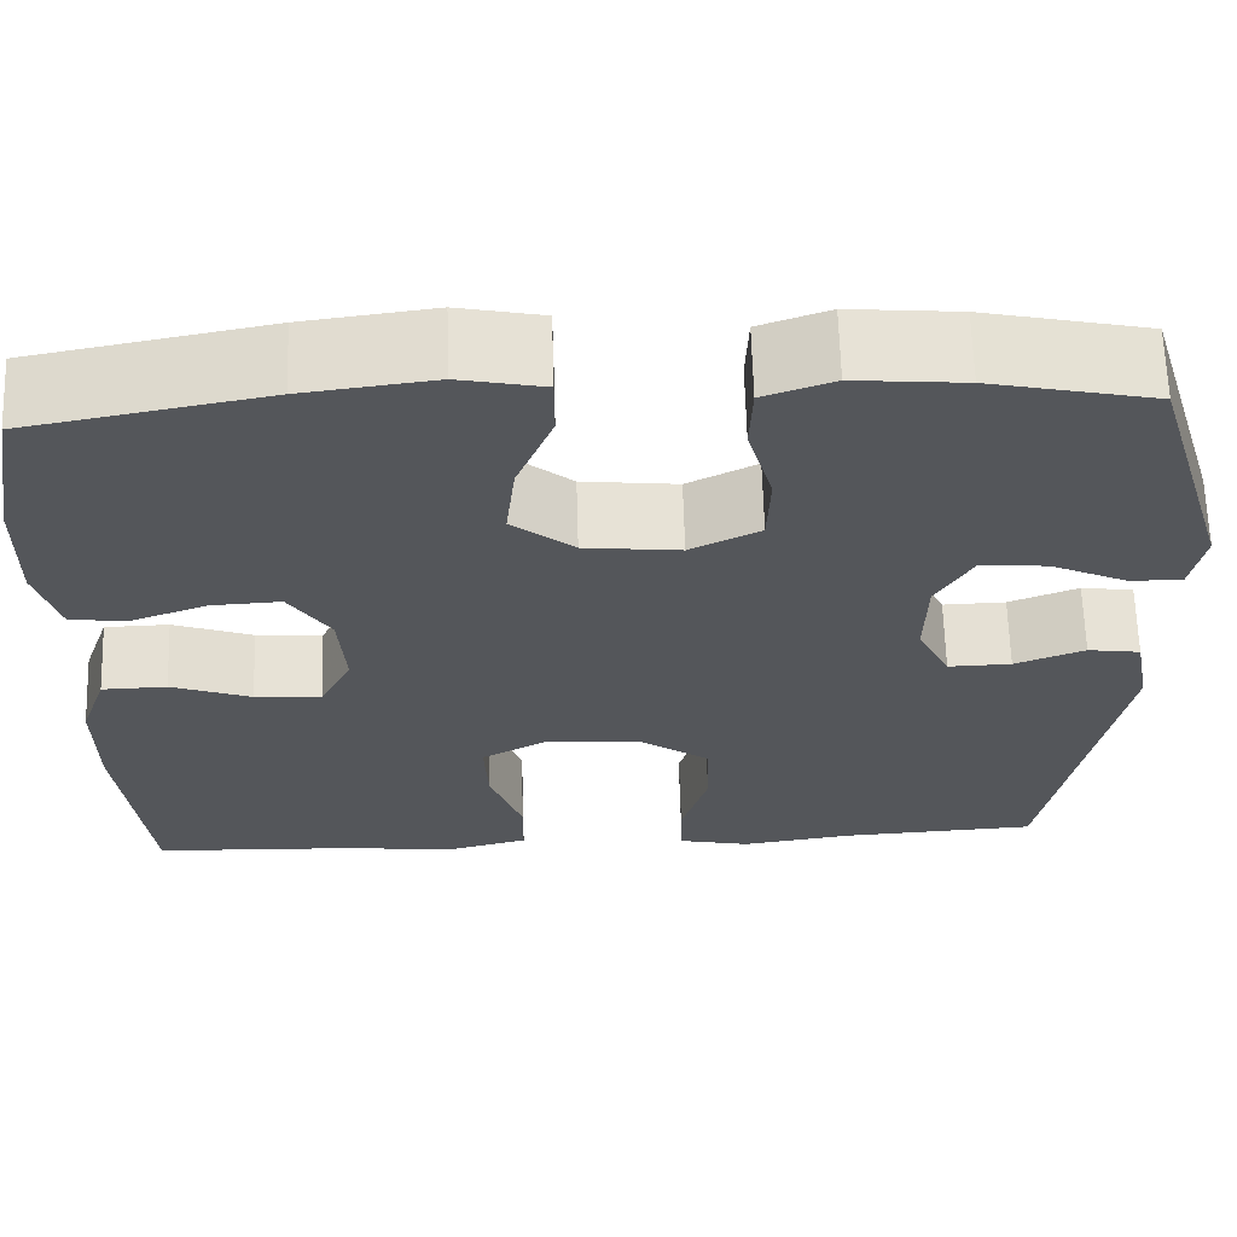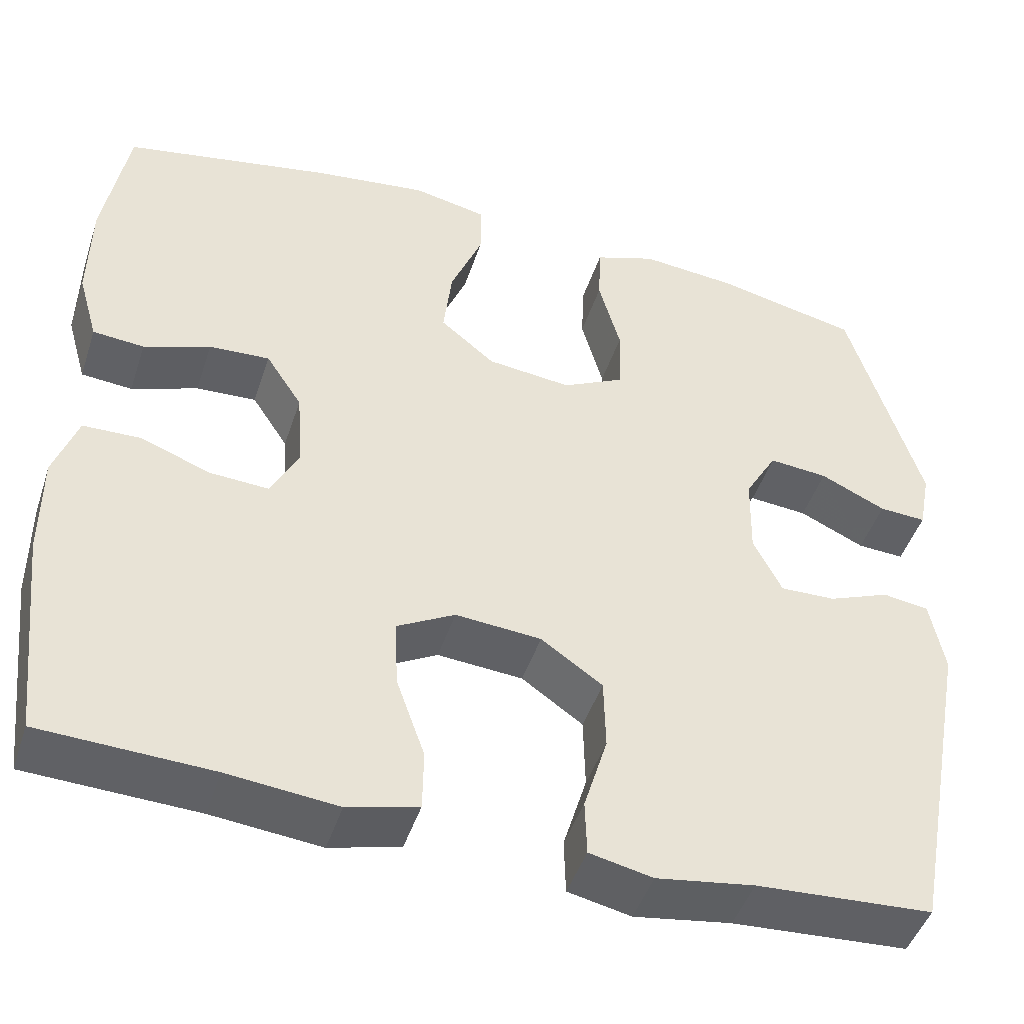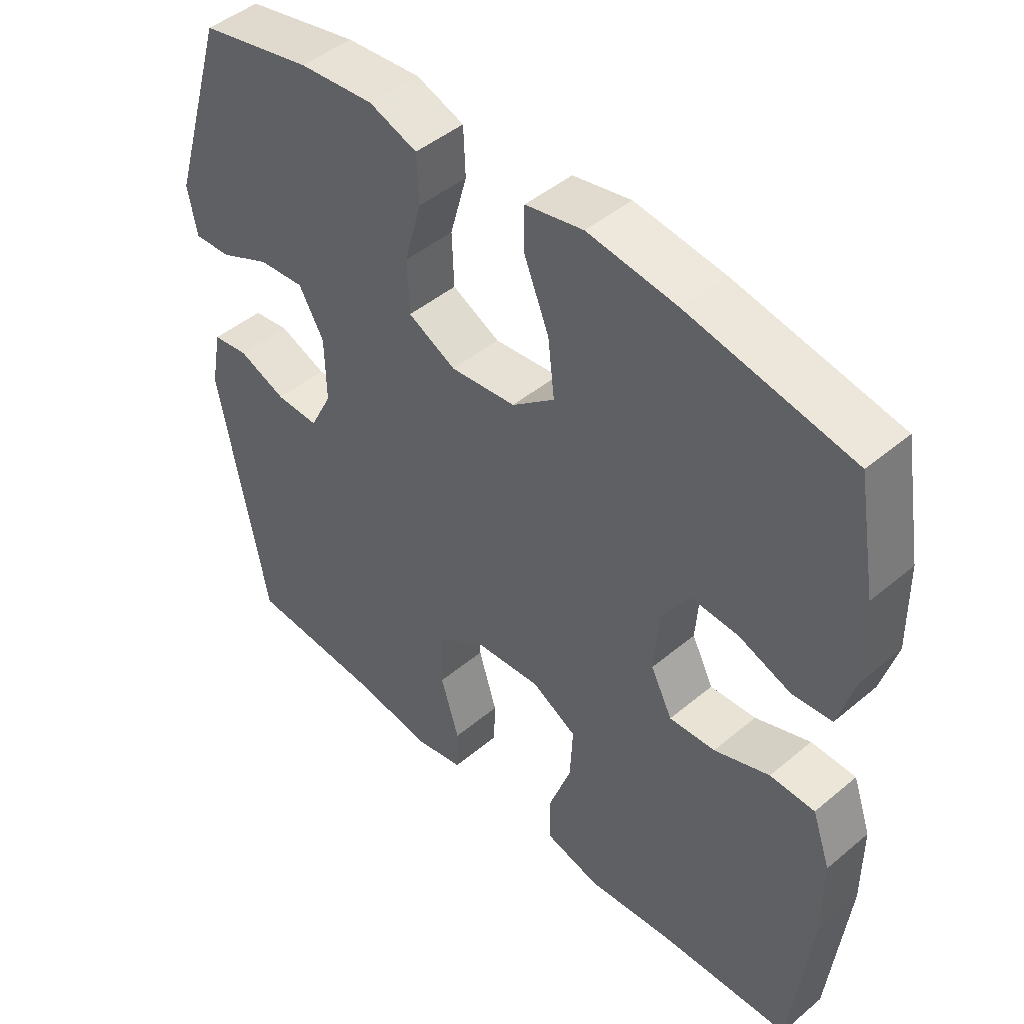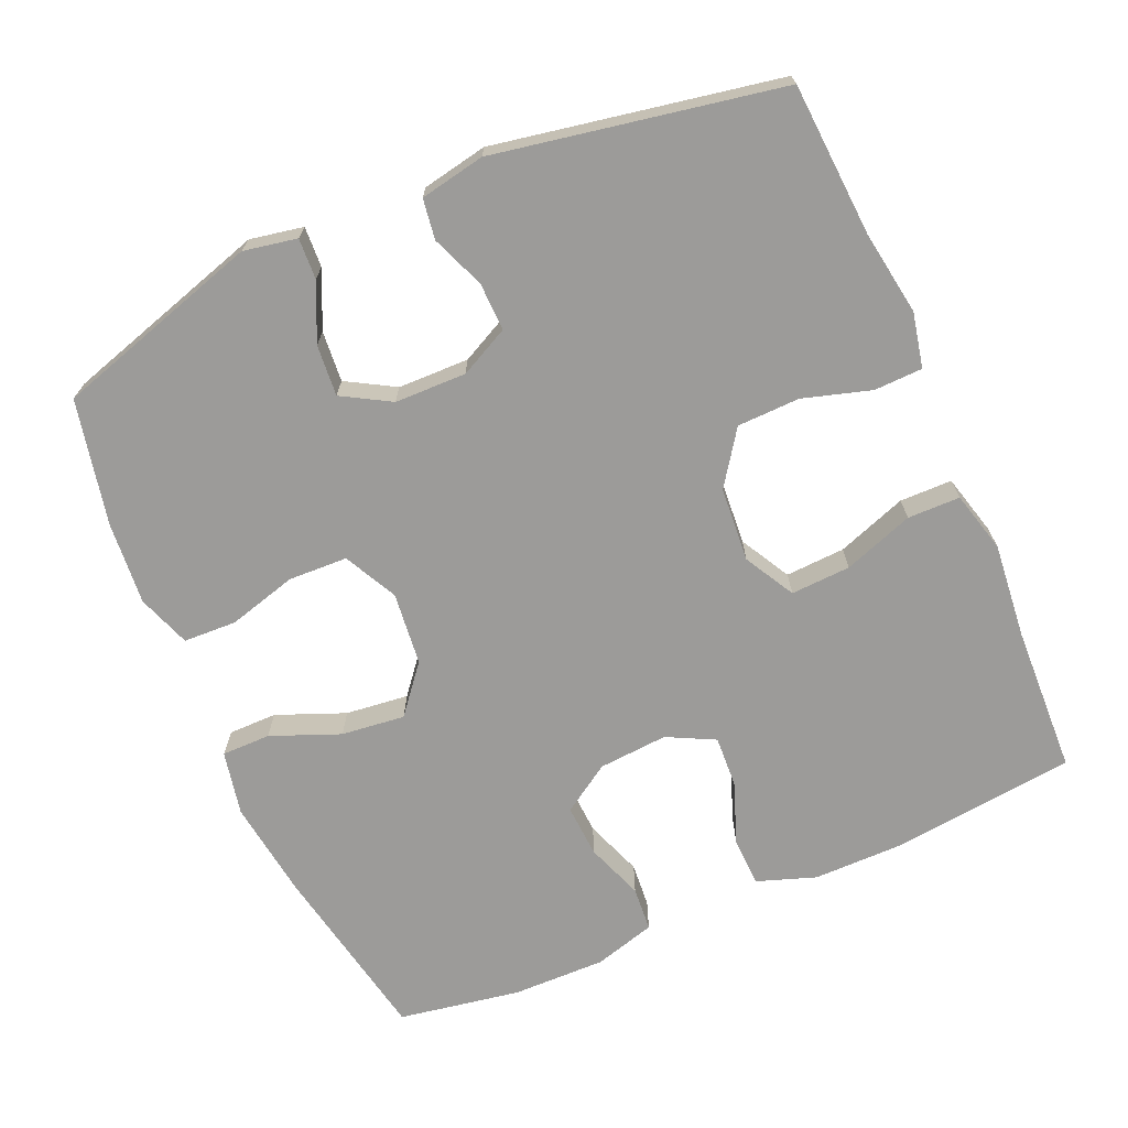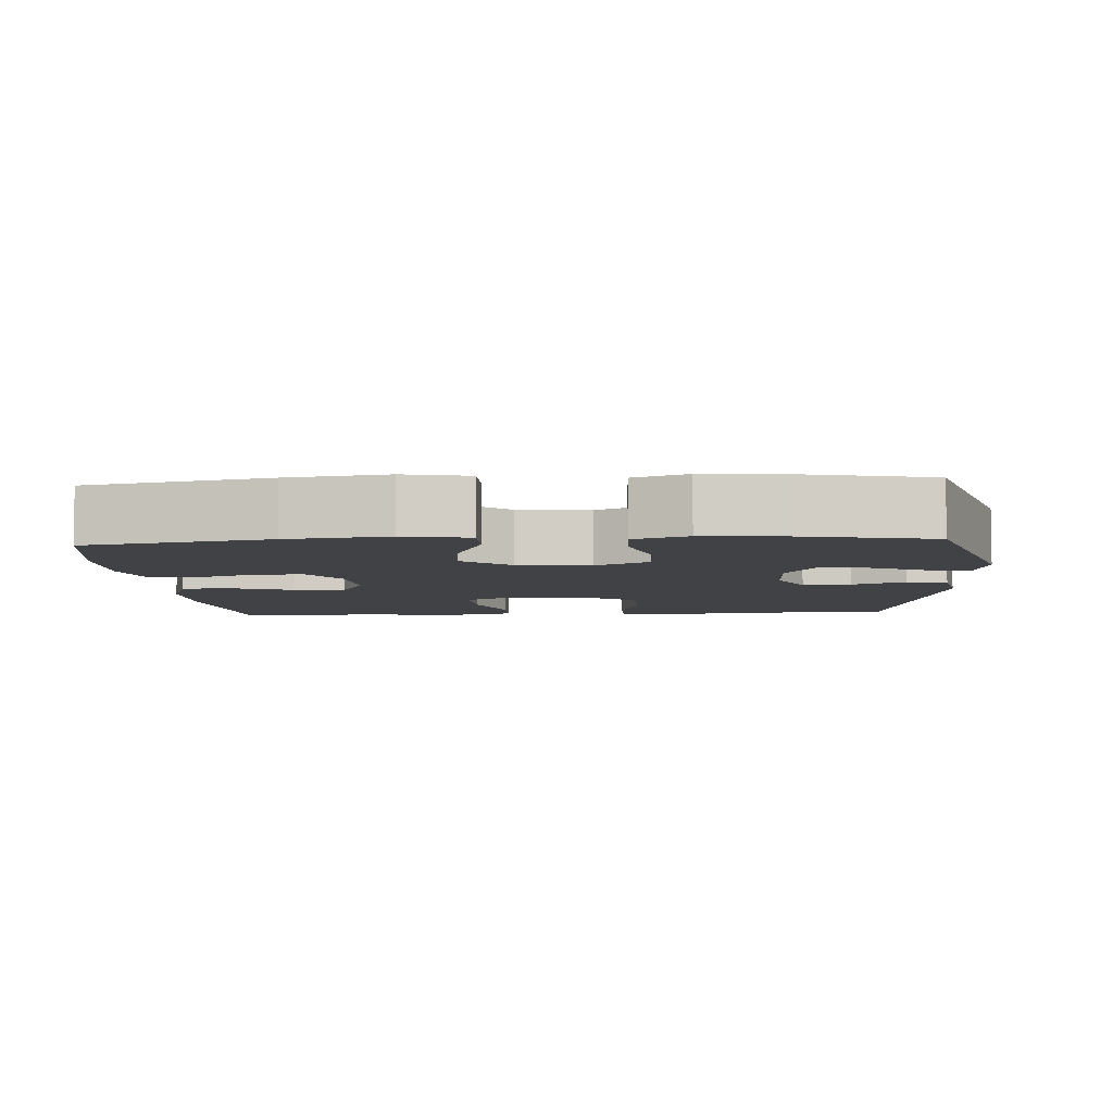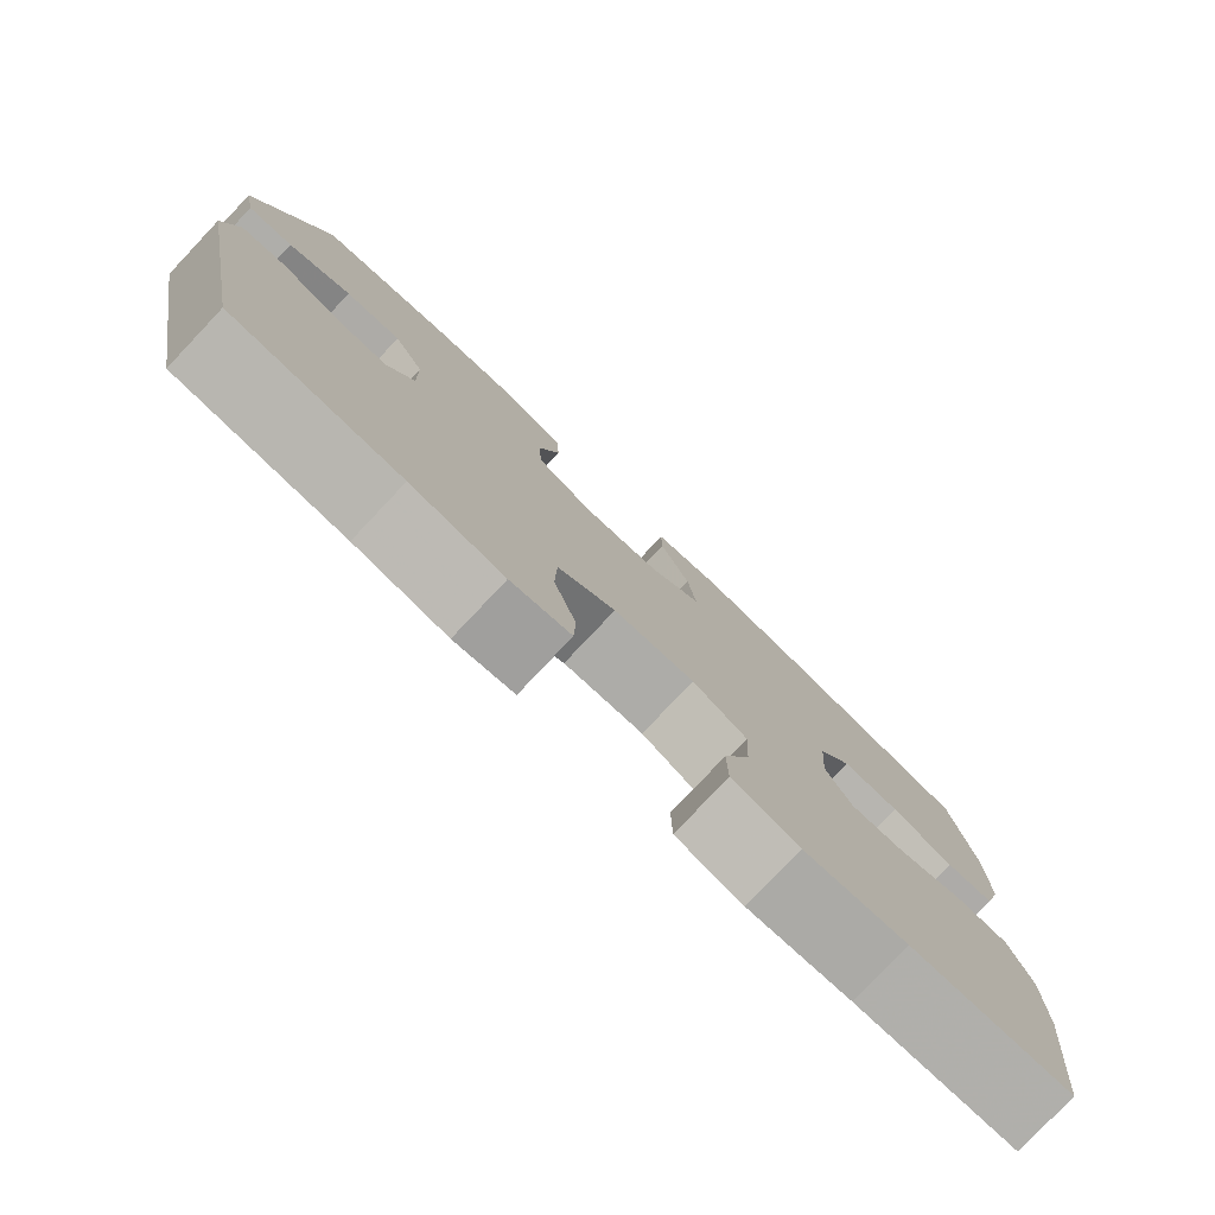
<metadata>
{"format":"obj","ext":"obj","renderer":"f3d","projection":"perspective","resolution":1024,"background":"white","views":[{"elev":64.6,"azim":-1.7,"up":"+Z"},{"elev":-46.3,"azim":-17.9,"up":"+Z"},{"elev":46.2,"azim":-133.7,"up":"+Z"},{"elev":-69.7,"azim":113.6,"up":"+Y"},{"elev":-6.1,"azim":3.8,"up":"+Y"},{"elev":-79.4,"azim":136.6,"up":"+Z"}]}
</metadata>
<code>
v -0.5 0.07 0.5
v -0.252 0.07 0.548
v -0.116 0.07 0.566
v -0.028 0.07 0.548
v -0.028 0.07 0.481
v -0.066 0.07 0.387
v -0.076 0.07 0.3
v -0.011 0.07 0.247
v 0.089 0.07 0.236
v 0.162 0.07 0.273
v 0.165 0.07 0.354
v 0.139 0.07 0.448
v 0.142 0.07 0.521
v 0.215 0.07 0.547
v 0.329 0.07 0.537
v 0.5 0.07 0.5
v 0.586 0.07 0.216
v 0.572 0.07 0.143
v 0.516 0.07 0.146
v 0.438 0.07 0.182
v 0.368 0.07 0.188
v 0.33 0.07 0.122
v 0.328 0.07 0.024
v 0.362 0.07 -0.044
v 0.428 0.07 -0.042
v 0.501 0.07 -0.013
v 0.556 0.07 -0.021
v 0.573 0.07 -0.11
v 0.5 0.07 -0.5
v 0.291 0.07 -0.513
v 0.175 0.07 -0.531
v 0.1 0.07 -0.515
v 0.098 0.07 -0.449
v 0.126 0.07 -0.356
v 0.124 0.07 -0.27
v 0.051 0.07 -0.219
v -0.051 0.07 -0.211
v -0.12 0.07 -0.249
v -0.116 0.07 -0.331
v -0.082 0.07 -0.427
v -0.083 0.07 -0.499
v -0.167 0.07 -0.521
v -0.297 0.07 -0.508
v -0.5 0.07 -0.5
v -0.528 0.07 -0.247
v -0.528 0.07 -0.124
v -0.5 0.07 -0.044
v -0.432 0.07 -0.042
v -0.348 0.07 -0.073
v -0.278 0.07 -0.077
v -0.245 0.07 -0.012
v -0.252 0.07 0.083
v -0.295 0.07 0.149
v -0.367 0.07 0.145
v -0.446 0.07 0.116
v -0.507 0.07 0.121
v -0.531 0.07 0.205
v -0.529 0.07 0.333
v -0.5 0 0.5
v -0.252 0 0.548
v -0.116 0 0.566
v -0.028 0 0.548
v -0.028 0 0.481
v -0.066 0 0.387
v -0.076 0 0.3
v -0.011 0 0.247
v 0.089 0 0.236
v 0.162 0 0.273
v 0.165 0 0.354
v 0.139 0 0.448
v 0.142 0 0.521
v 0.215 0 0.547
v 0.329 0 0.537
v 0.5 0 0.5
v 0.586 0 0.216
v 0.572 0 0.143
v 0.516 0 0.146
v 0.438 0 0.182
v 0.368 0 0.188
v 0.33 0 0.122
v 0.328 0 0.024
v 0.362 0 -0.044
v 0.428 0 -0.042
v 0.501 0 -0.013
v 0.556 0 -0.021
v 0.573 0 -0.11
v 0.5 0 -0.5
v 0.291 0 -0.513
v 0.175 0 -0.531
v 0.1 0 -0.515
v 0.098 0 -0.449
v 0.126 0 -0.356
v 0.124 0 -0.27
v 0.051 0 -0.219
v -0.051 0 -0.211
v -0.12 0 -0.249
v -0.116 0 -0.331
v -0.082 0 -0.427
v -0.083 0 -0.499
v -0.167 0 -0.521
v -0.297 0 -0.508
v -0.5 0 -0.5
v -0.528 0 -0.247
v -0.528 0 -0.124
v -0.5 0 -0.044
v -0.432 0 -0.042
v -0.348 0 -0.073
v -0.278 0 -0.077
v -0.245 0 -0.012
v -0.252 0 0.083
v -0.295 0 0.149
v -0.367 0 0.145
v -0.446 0 0.116
v -0.507 0 0.121
v -0.531 0 0.205
v -0.529 0 0.333
f 54 55 56 57
f 53 54 57 58
f 46 47 48 49
f 46 49 50
f 43 44 45 46
f 43 46 50
f 42 43 50 51
f 39 40 41 42
f 38 39 42 51
f 31 32 33 34
f 30 31 34 35
f 29 30 35
f 28 29 35 36
f 25 26 27 28
f 24 25 28 36
f 17 18 19 20
f 17 20 21
f 16 17 21
f 15 16 21 22
f 11 12 13 14
f 10 11 14 15
f 3 4 5 6
f 3 6 7
f 2 3 7
f 53 58 1 2
f 52 53 2 7
f 37 38 51 52
f 37 52 7 8
f 23 24 36 37
f 23 37 8 9
f 10 15 22 23
f 9 10 23
f 115 114 113 112
f 116 115 112 111
f 107 106 105 104
f 108 107 104
f 104 103 102 101
f 108 104 101
f 109 108 101 100
f 100 99 98 97
f 109 100 97 96
f 92 91 90 89
f 93 92 89 88
f 93 88 87
f 94 93 87 86
f 86 85 84 83
f 94 86 83 82
f 78 77 76 75
f 79 78 75
f 79 75 74
f 80 79 74 73
f 72 71 70 69
f 73 72 69 68
f 64 63 62 61
f 65 64 61
f 65 61 60
f 60 59 116 111
f 65 60 111 110
f 110 109 96 95
f 66 65 110 95
f 95 94 82 81
f 67 66 95 81
f 81 80 73 68
f 81 68 67
f 1 59 60 2
f 2 60 61 3
f 3 61 62 4
f 4 62 63 5
f 5 63 64 6
f 6 64 65 7
f 7 65 66 8
f 8 66 67 9
f 9 67 68 10
f 10 68 69 11
f 11 69 70 12
f 12 70 71 13
f 13 71 72 14
f 14 72 73 15
f 15 73 74 16
f 16 74 75 17
f 17 75 76 18
f 18 76 77 19
f 19 77 78 20
f 20 78 79 21
f 21 79 80 22
f 22 80 81 23
f 23 81 82 24
f 24 82 83 25
f 25 83 84 26
f 26 84 85 27
f 27 85 86 28
f 28 86 87 29
f 29 87 88 30
f 30 88 89 31
f 31 89 90 32
f 32 90 91 33
f 33 91 92 34
f 34 92 93 35
f 35 93 94 36
f 36 94 95 37
f 37 95 96 38
f 38 96 97 39
f 39 97 98 40
f 40 98 99 41
f 41 99 100 42
f 42 100 101 43
f 43 101 102 44
f 44 102 103 45
f 45 103 104 46
f 46 104 105 47
f 47 105 106 48
f 48 106 107 49
f 49 107 108 50
f 50 108 109 51
f 51 109 110 52
f 52 110 111 53
f 53 111 112 54
f 54 112 113 55
f 55 113 114 56
f 56 114 115 57
f 57 115 116 58
f 58 116 59 1

</code>
